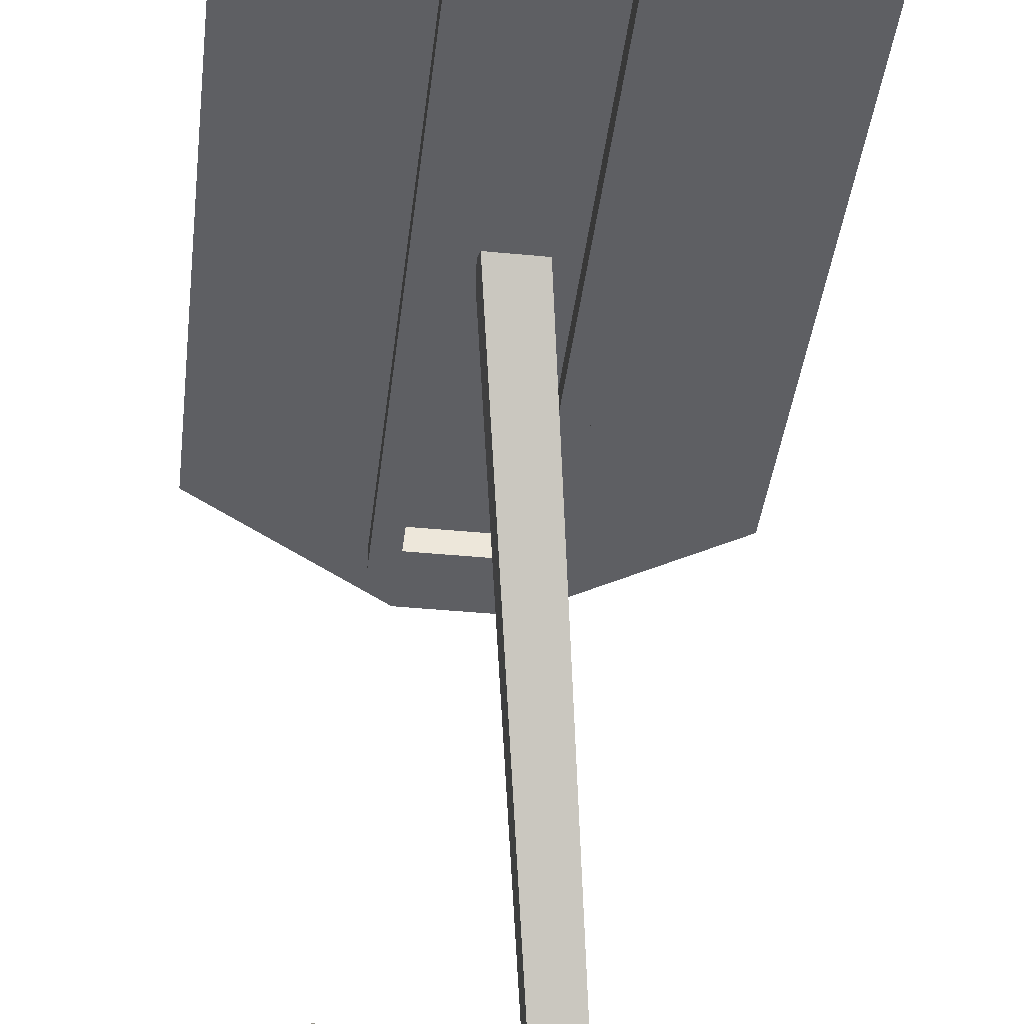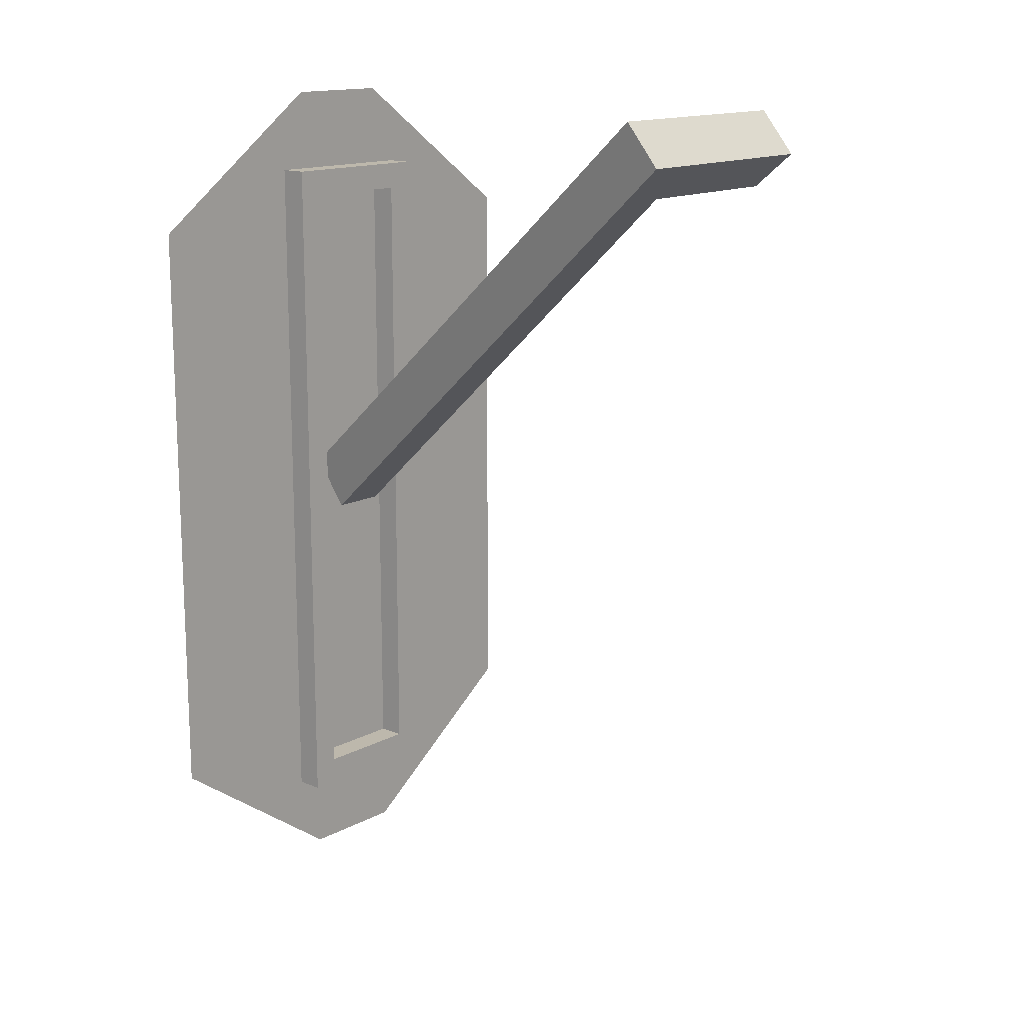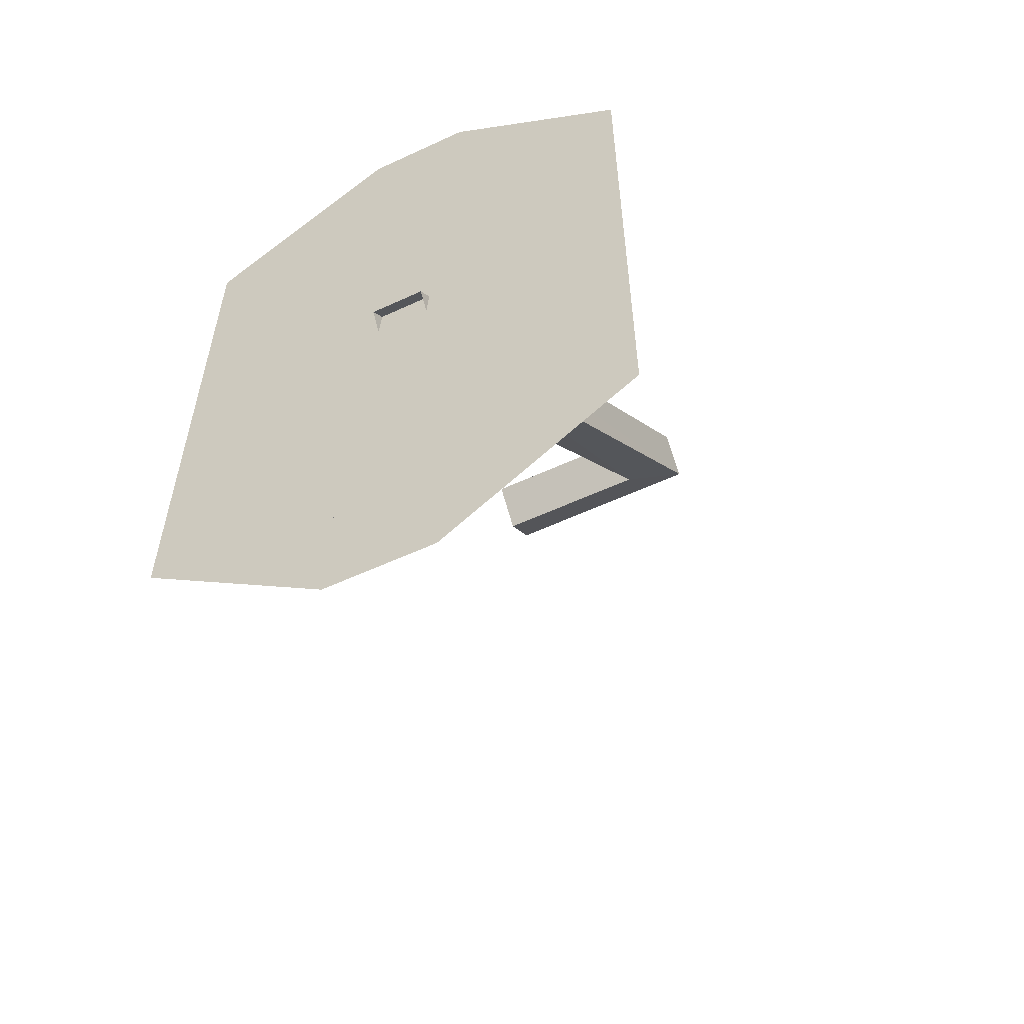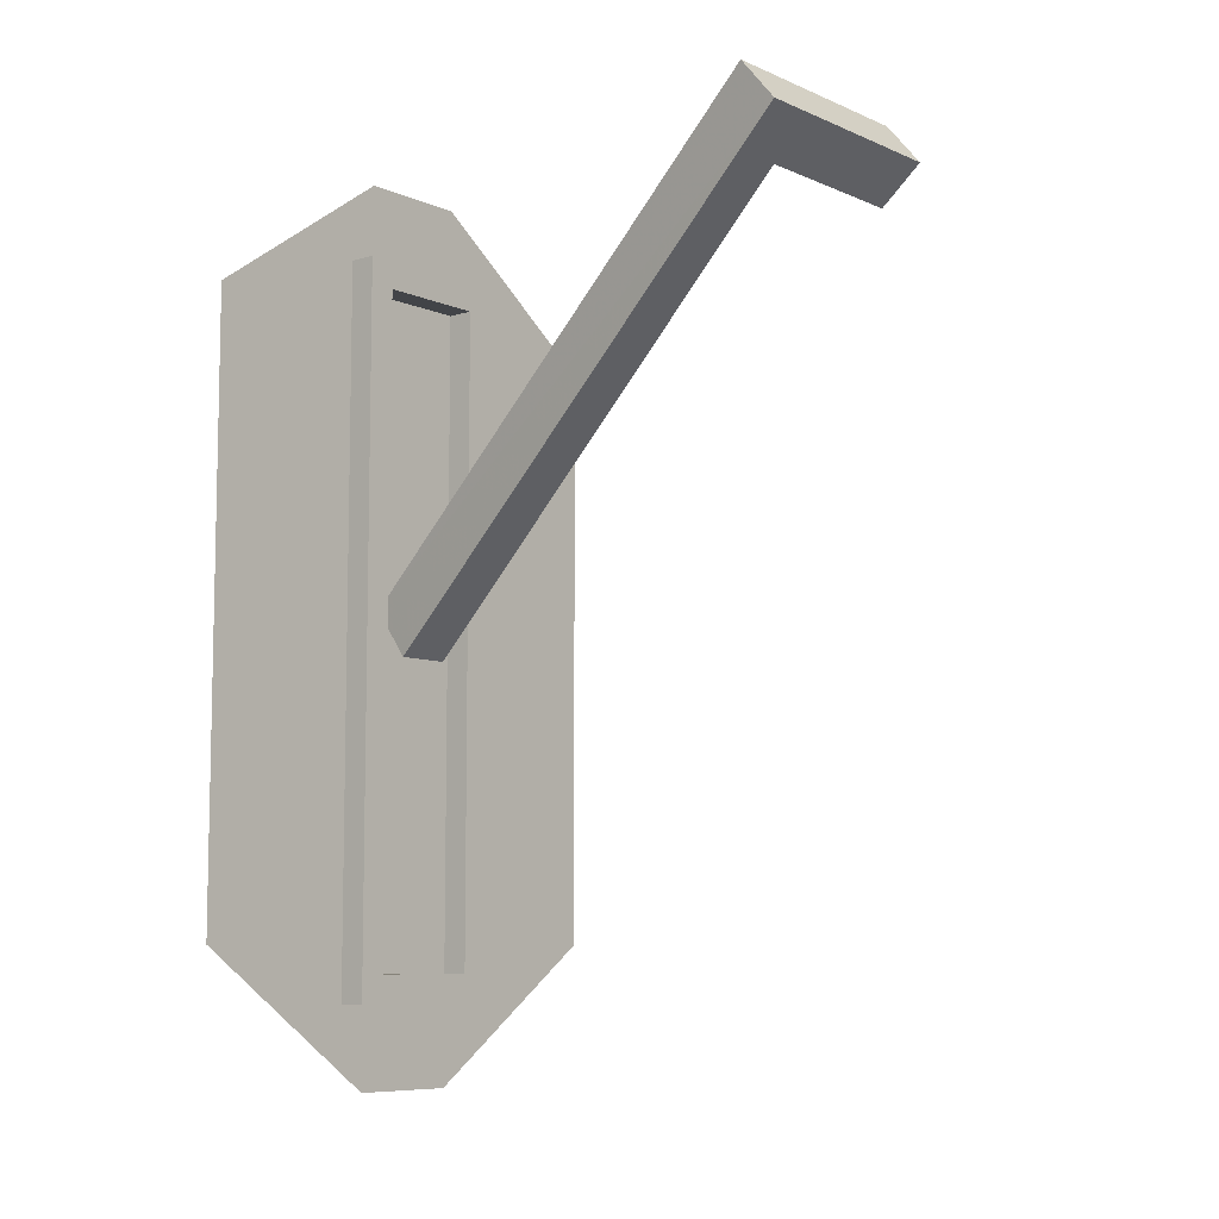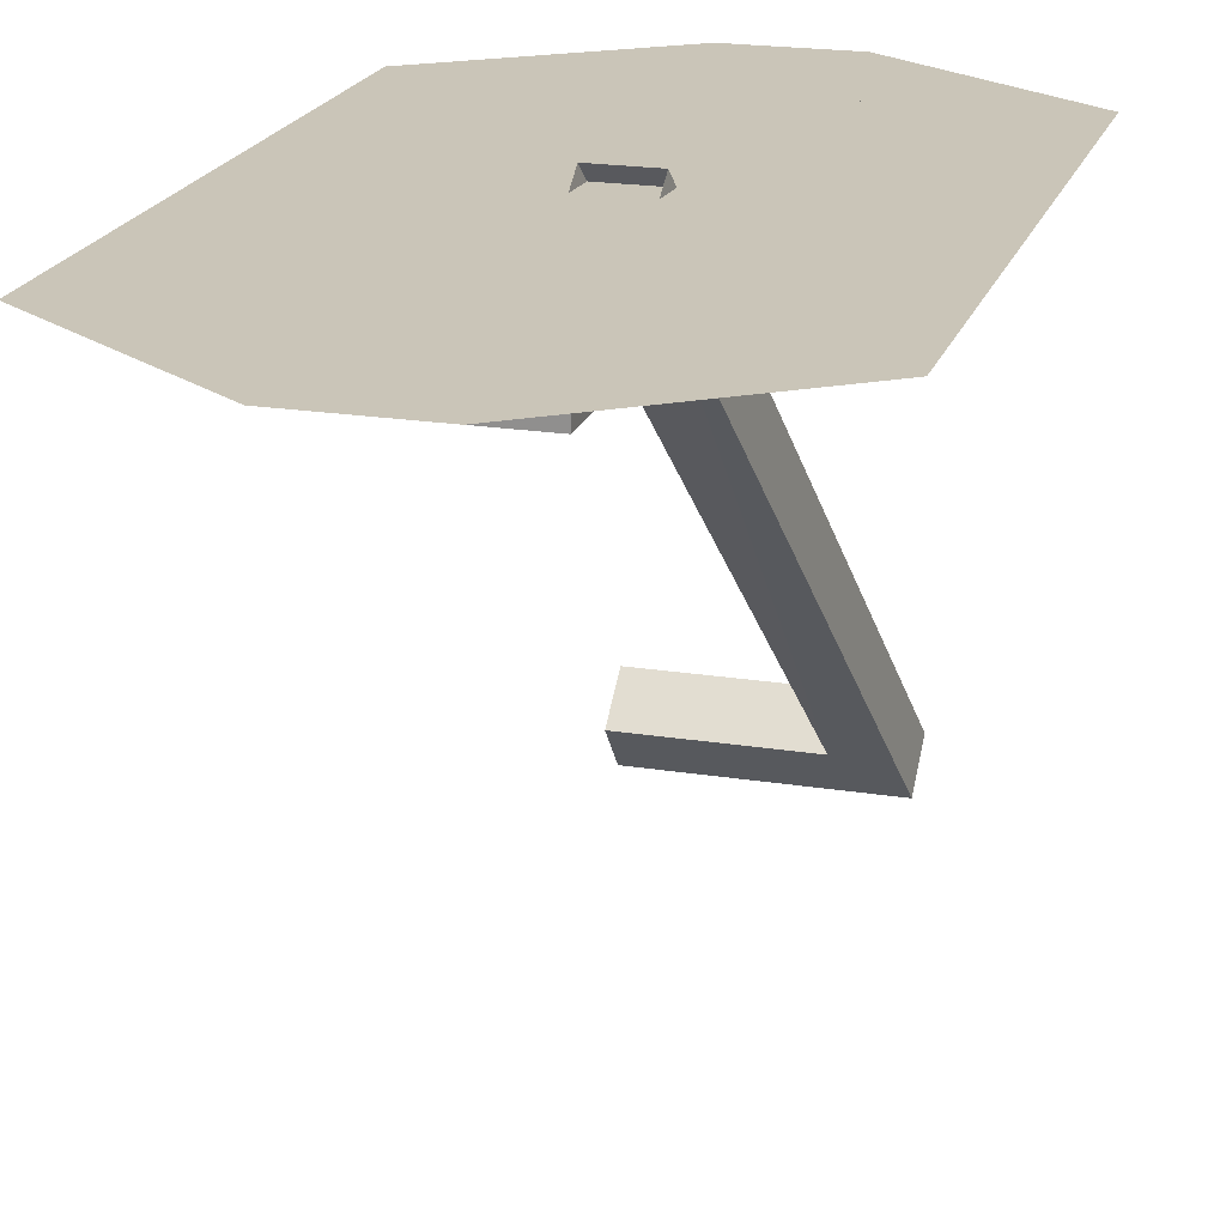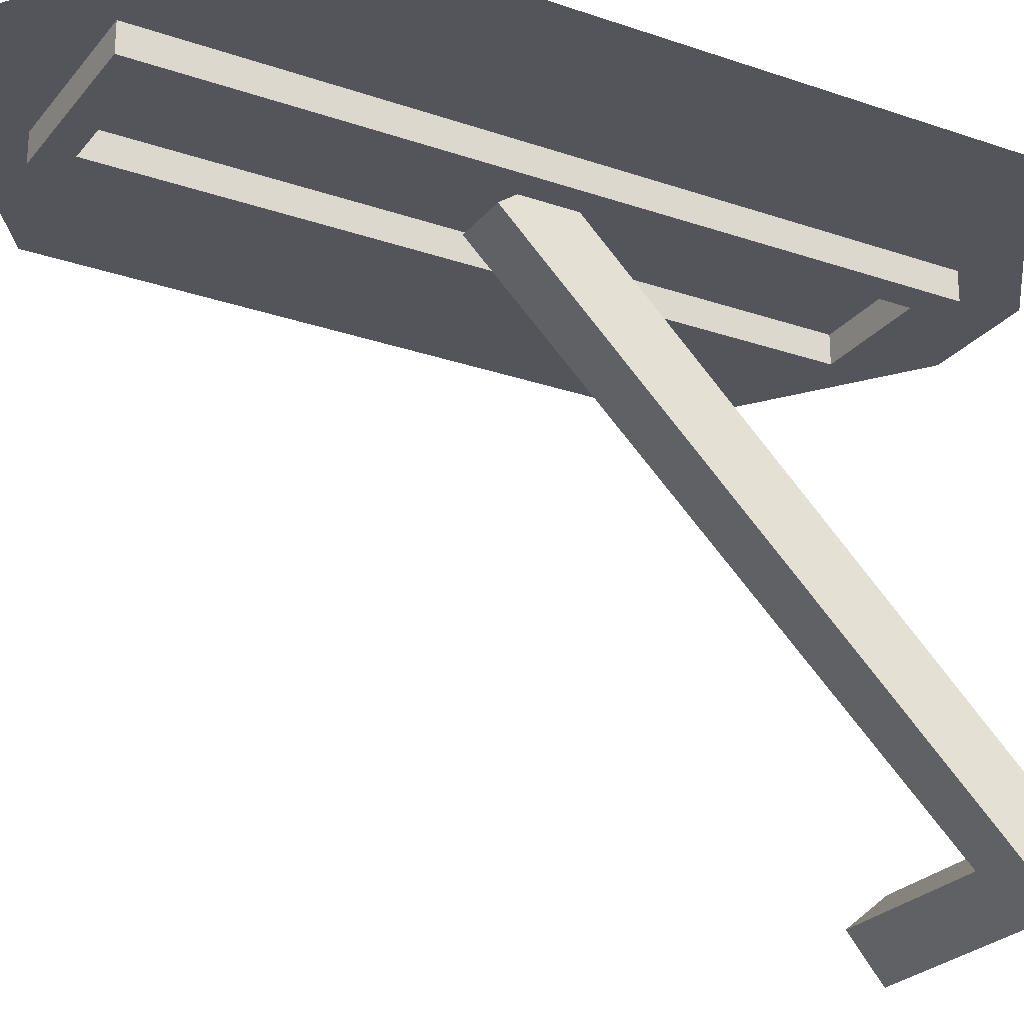
<metadata>
{"format":"obj","ext":"obj","renderer":"f3d","projection":"perspective","resolution":1024,"background":"white","views":[{"elev":-40.5,"azim":173.2,"up":"+Y"},{"elev":14.7,"azim":-48.8,"up":"+Z"},{"elev":-56.9,"azim":-154.2,"up":"+Z"},{"elev":-8.0,"azim":-49.8,"up":"+Z"},{"elev":20.5,"azim":-163.8,"up":"+Y"},{"elev":-24.9,"azim":-119.3,"up":"+Y"}]}
</metadata>
<code>
o object/floorlever_on
v 16 -77 57
v 16 -71 52
v 16 -66 58
v 16 -72 63
v -16 -72 63
v -16 -77 57
v -8 -71 52
v -8 -66 58
v 4 2 3
v -4 2 3
v -4 -3 -4
v 4 -3 -4
v -8 0 48
v -8 0 -48
v 8 0 -48
v 8 0 48
v 8 -4 48
v -8 -4 48
v -8 -4 -48
v 8 -4 -48
v 12 -4 -52
v 12 -4 52
v -12 -4 52
v -12 -4 -52
v -12 0 -52
v 12 0 -52
v 12 0 52
v -12 0 52
v -32 0 40
v -32 0 -40
v -8 0 -60
v 8 0 -60
v 32 0 -40
v 32 0 40
v 8 0 60
v -8 0 60
v -8 0 64
v -36 0 44
v -36 0 -44
v -8 0 -64
v 8 0 -64
v 36 0 -44
v 36 0 44
v 8 0 64
v -28 0 4
v -28 0 -4
v -20 0 -4
v -20 0 4
v -28 0 -28
v -28 0 -36
v -20 0 -36
v -20 0 -28
v -28 0 36
v -28 0 28
v -20 0 28
v -20 0 36
v 20 0 4
v 20 0 -4
v 28 0 -4
v 28 0 4
v 20 0 -28
v 20 0 -36
v 28 0 -36
v 28 0 -28
v 20 0 36
v 20 0 28
v 28 0 28
v 28 0 36
f 1 2 3
f 1 3 4
f 1 4 5
f 1 5 6
f 1 6 2
f 2 6 7
f 2 7 3
f 3 7 8
f 3 8 4
f 4 8 5
f 5 8 9
f 5 9 10
f 5 10 6
f 6 10 11
f 6 11 7
f 7 11 12
f 7 12 8
f 8 12 9
f 13 14 15
f 13 15 16
f 13 16 17
f 13 17 18
f 13 18 14
f 14 18 19
f 14 19 15
f 15 19 20
f 15 20 16
f 16 20 17
f 17 20 21
f 17 21 22
f 17 22 18
f 18 22 23
f 18 23 19
f 19 23 24
f 19 24 20
f 20 24 21
f 21 24 25
f 21 25 26
f 21 26 22
f 22 26 27
f 22 27 23
f 23 27 28
f 23 28 24
f 24 28 25
f 29 30 31
f 29 31 32
f 29 32 33
f 29 33 34
f 29 34 35
f 29 35 36
f 29 36 37
f 29 37 38
f 29 38 30
f 30 38 39
f 30 39 31
f 31 39 40
f 31 40 32
f 32 40 41
f 32 41 33
f 33 41 42
f 33 42 34
f 34 42 43
f 34 43 35
f 35 43 44
f 35 44 36
f 36 44 37
f 45 46 47
f 45 47 48
f 49 50 51
f 49 51 52
f 53 54 55
f 53 55 56
f 57 58 59
f 57 59 60
f 61 62 63
f 61 63 64
f 65 66 67
f 65 67 68

</code>
